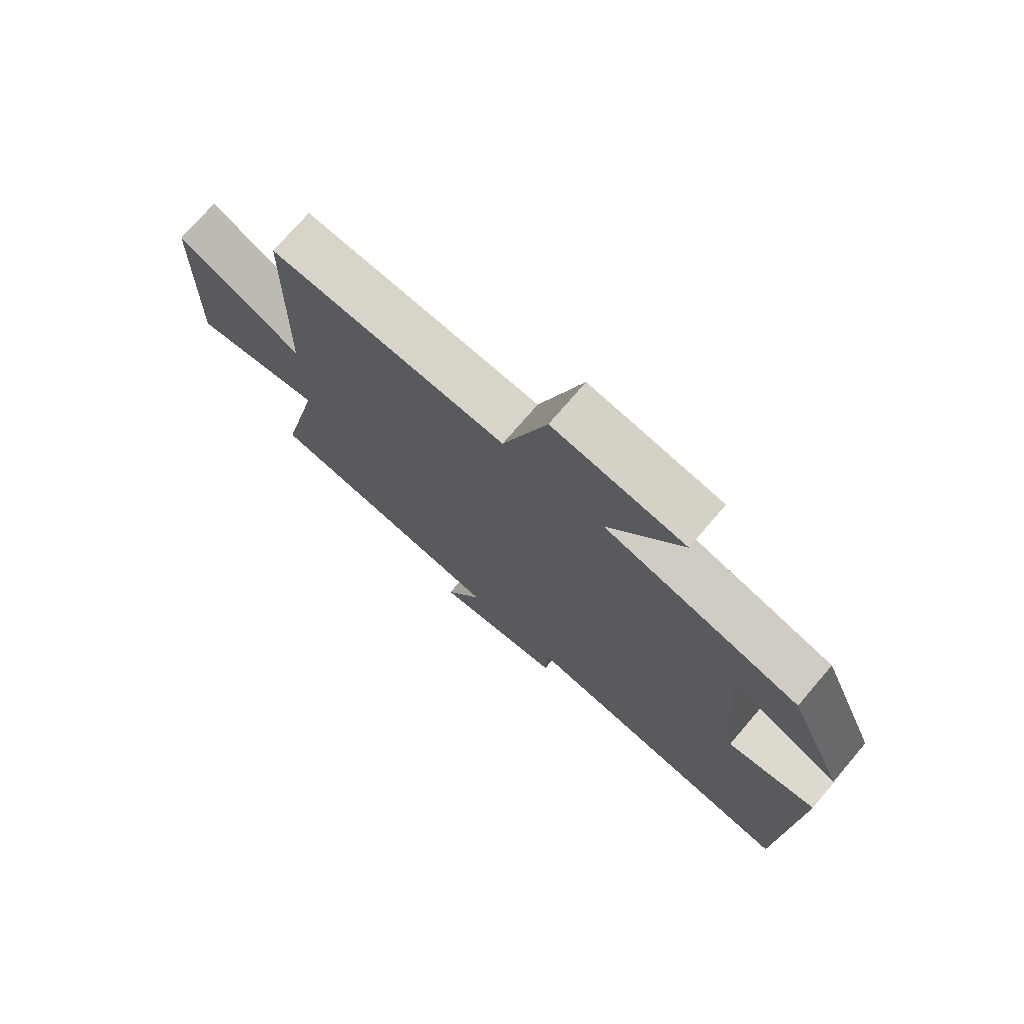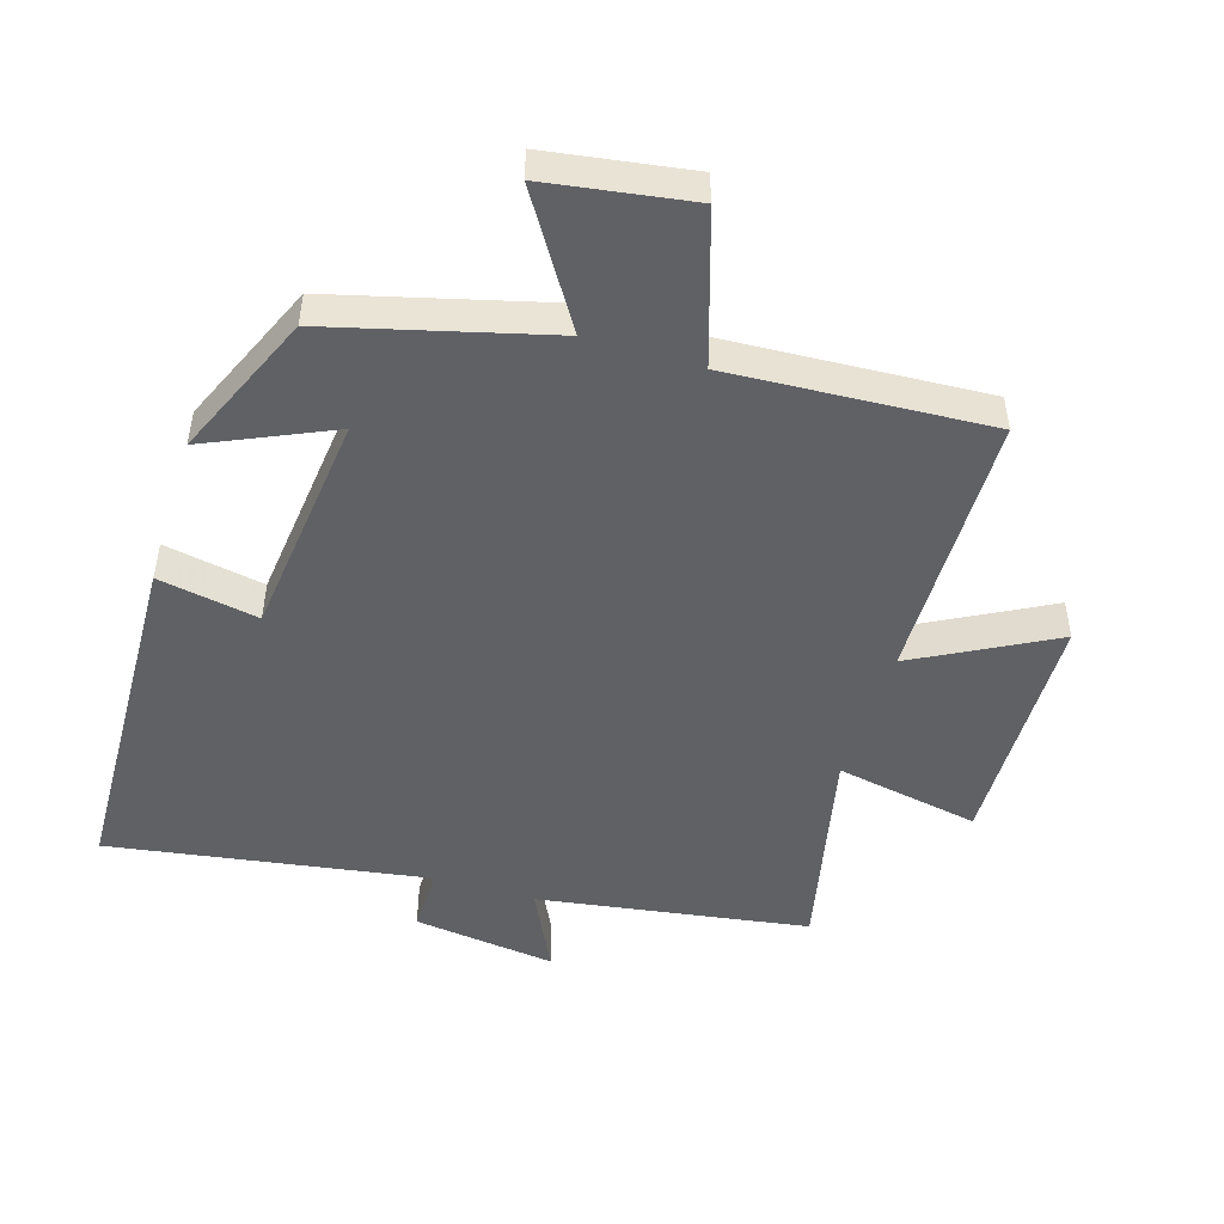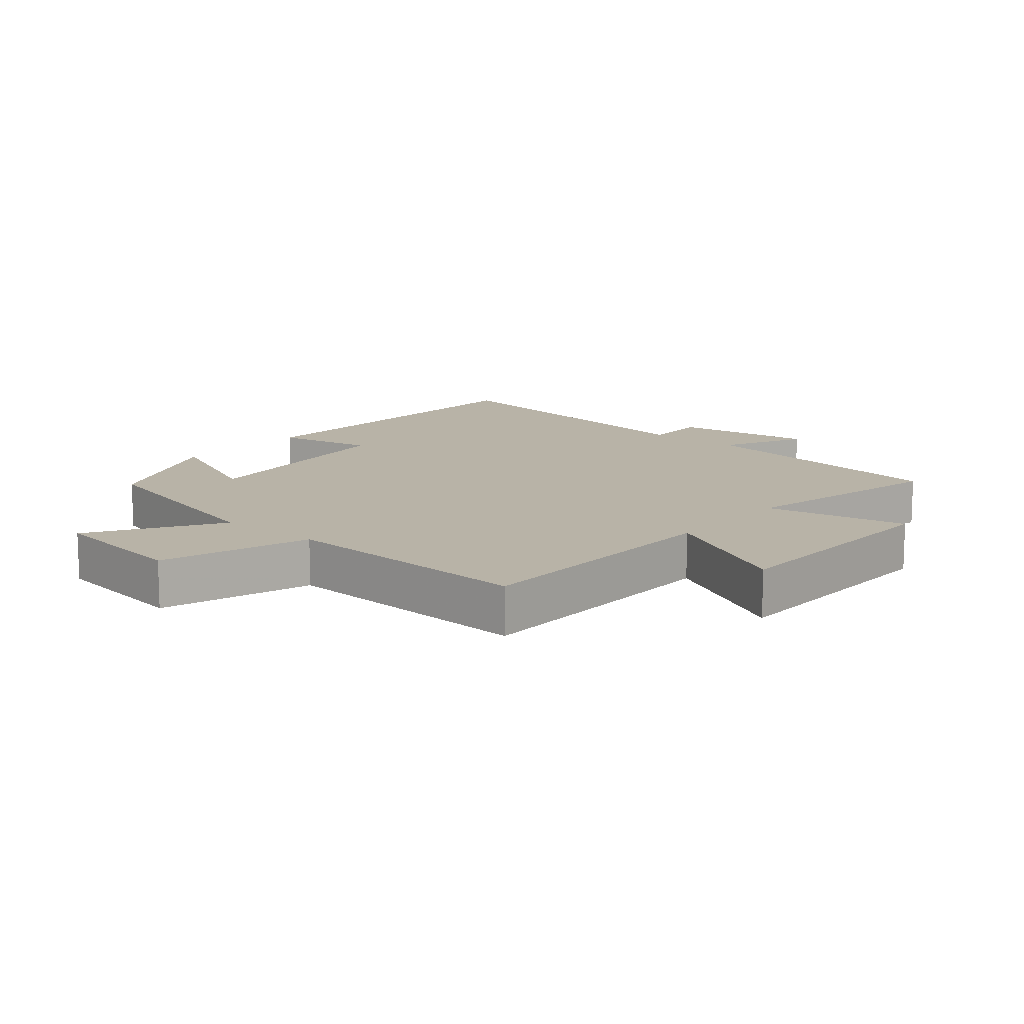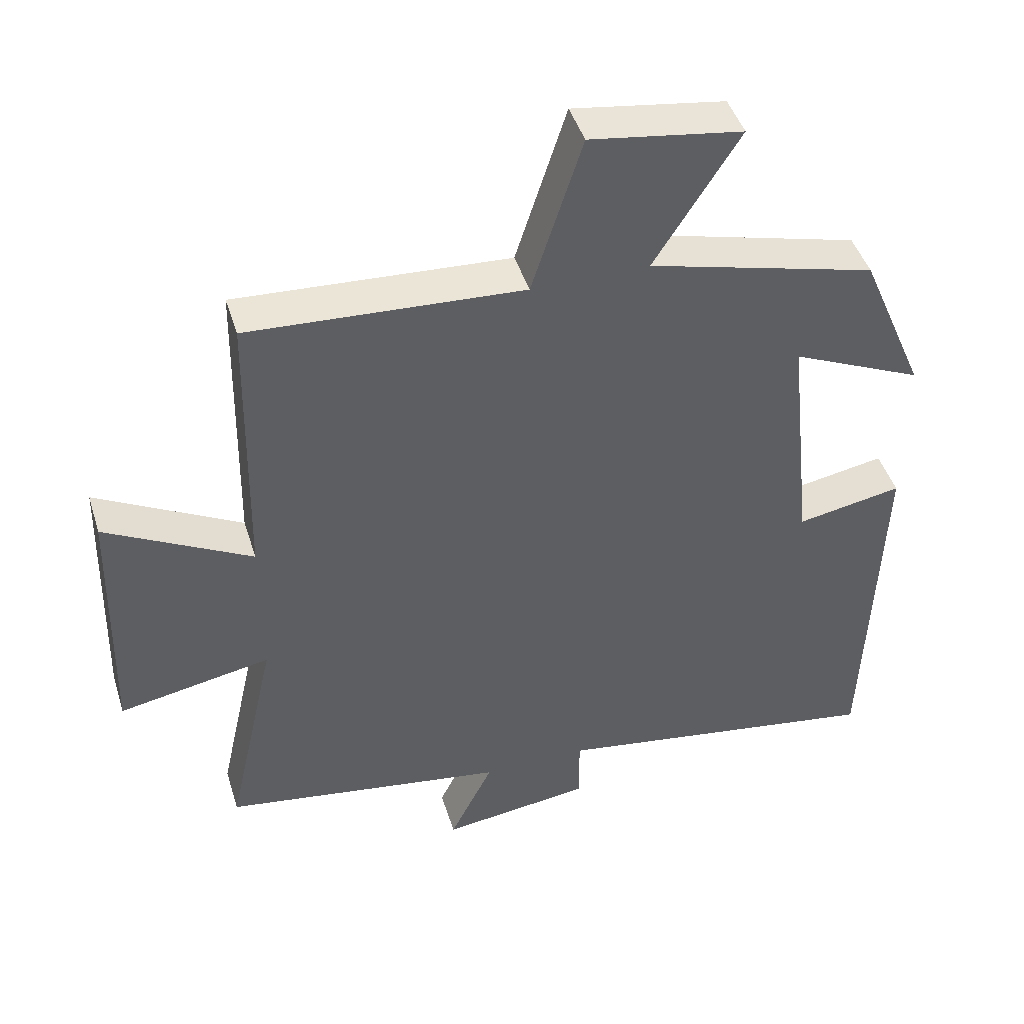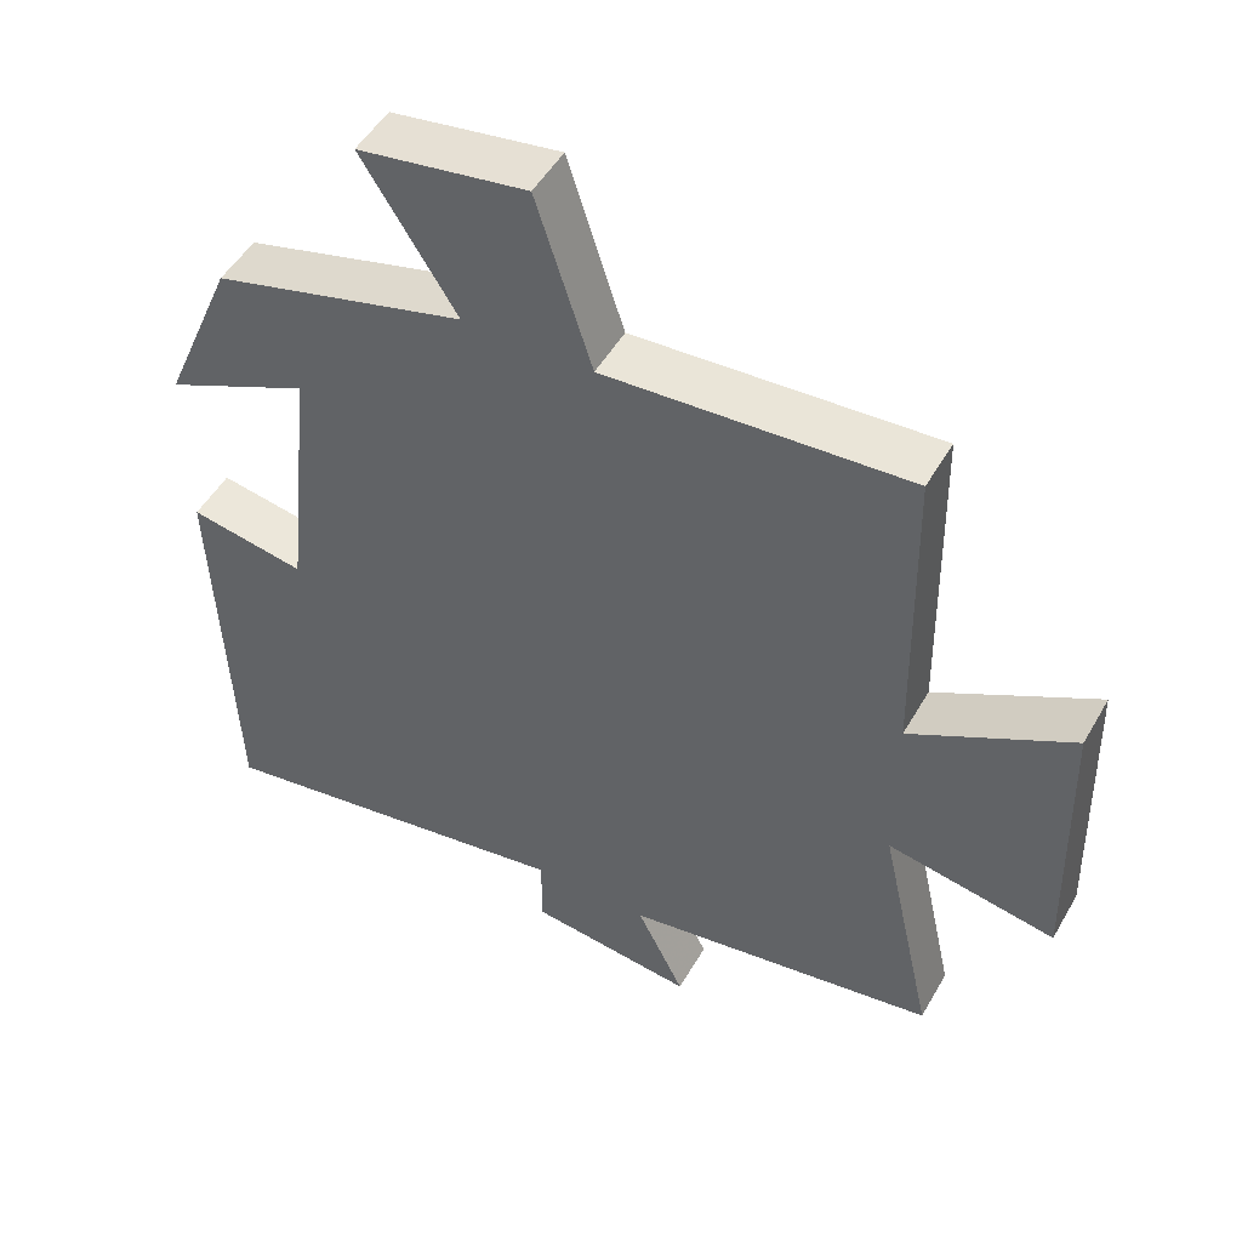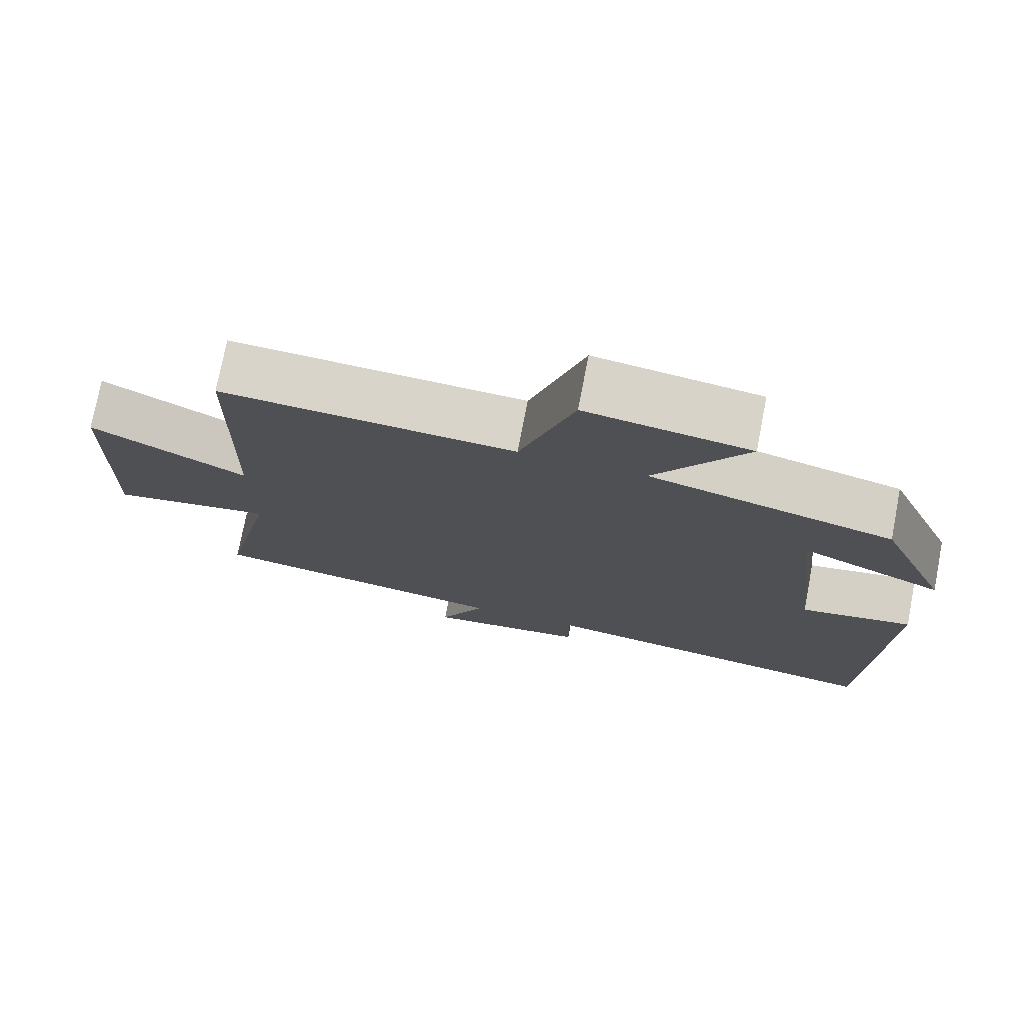
<metadata>
{"format":"obj","ext":"obj","renderer":"f3d","projection":"perspective","resolution":1024,"background":"white","views":[{"elev":74.2,"azim":-139.4,"up":"+Z"},{"elev":-48.6,"azim":-17.2,"up":"+Y"},{"elev":12.8,"azim":39.9,"up":"+Y"},{"elev":45.1,"azim":163.0,"up":"+Z"},{"elev":49.8,"azim":28.9,"up":"+Z"},{"elev":75.4,"azim":-169.1,"up":"+Z"}]}
</metadata>
<code>
v 0.572 0.07 -0.436
v 0.159 0.07 -0.5
v 0.222 0.07 -0.628
v 0.004 0.07 -0.6
v 0.005 0.07 -0.5
v -0.481 0.07 -0.577
v -0.5 0.07 -0.043
v -0.347 0.07 -0.071
v -0.309 0.07 0.277
v -0.5 0.07 0.191
v -0.405 0.07 0.413
v -0.074 0.07 0.5
v -0.197 0.07 0.695
v 0.023 0.07 0.729
v 0.096 0.07 0.5
v 0.492 0.07 0.523
v 0.5 0.07 0.109
v 0.71 0.07 0.222
v 0.72 0.07 -0.152
v 0.5 0.07 -0.111
v 0.572 0 -0.436
v 0.159 0 -0.5
v 0.222 0 -0.628
v 0.004 0 -0.6
v 0.005 0 -0.5
v -0.481 0 -0.577
v -0.5 0 -0.043
v -0.347 0 -0.071
v -0.309 0 0.277
v -0.5 0 0.191
v -0.405 0 0.413
v -0.074 0 0.5
v -0.197 0 0.695
v 0.023 0 0.729
v 0.096 0 0.5
v 0.492 0 0.523
v 0.5 0 0.109
v 0.71 0 0.222
v 0.72 0 -0.152
v 0.5 0 -0.111
f 17 18 19 20
f 15 16 17 20
f 15 20 1 2
f 12 13 14 15
f 11 12 15
f 10 11 15
f 9 10 15
f 8 9 15 2
f 5 6 7 8
f 5 8 2 3
f 3 4 5
f 40 39 38 37
f 40 37 36 35
f 22 21 40 35
f 35 34 33 32
f 35 32 31
f 35 31 30
f 35 30 29
f 22 35 29 28
f 28 27 26 25
f 23 22 28 25
f 25 24 23
f 1 21 22 2
f 2 22 23 3
f 3 23 24 4
f 4 24 25 5
f 5 25 26 6
f 6 26 27 7
f 7 27 28 8
f 8 28 29 9
f 9 29 30 10
f 10 30 31 11
f 11 31 32 12
f 12 32 33 13
f 13 33 34 14
f 14 34 35 15
f 15 35 36 16
f 16 36 37 17
f 17 37 38 18
f 18 38 39 19
f 19 39 40 20
f 20 40 21 1

</code>
